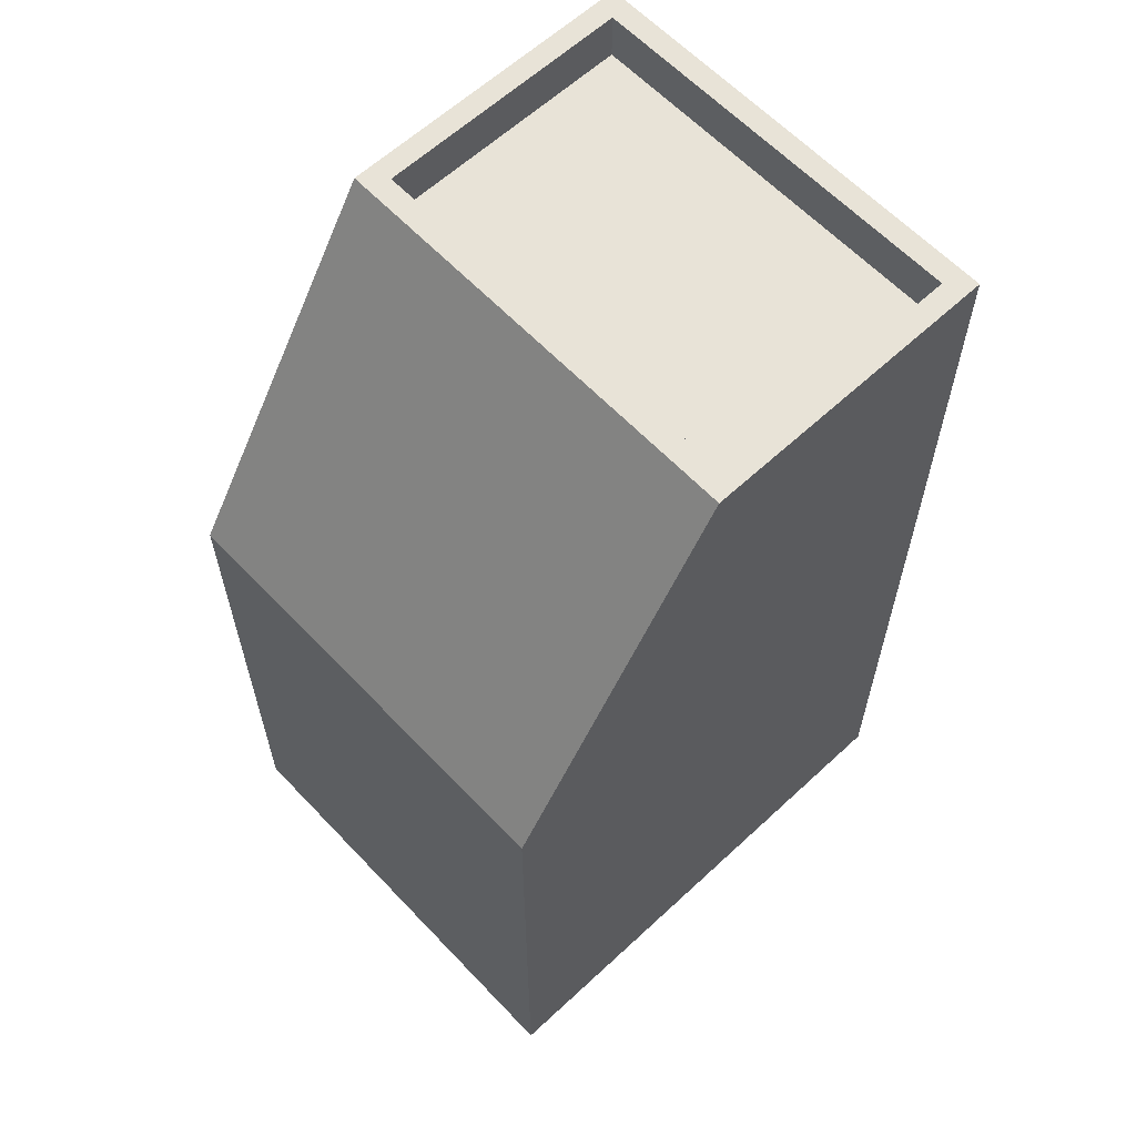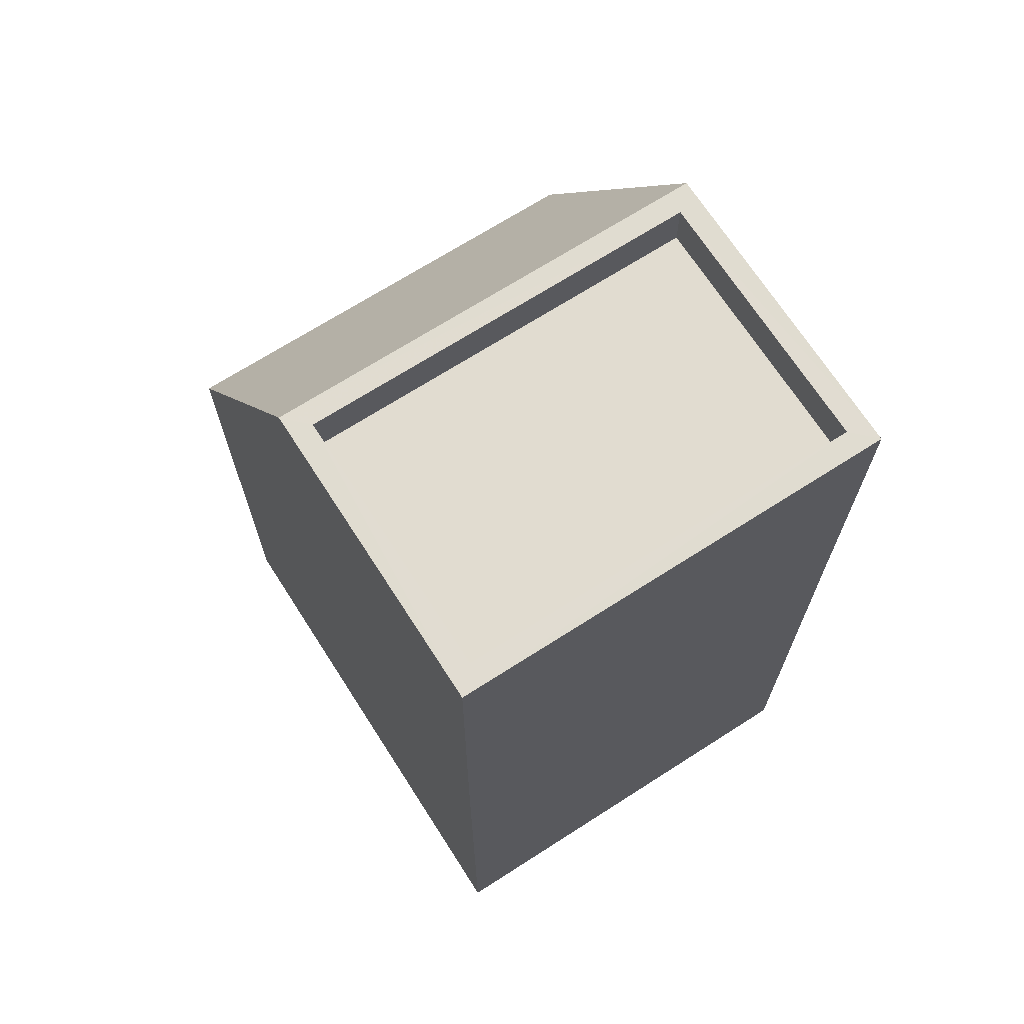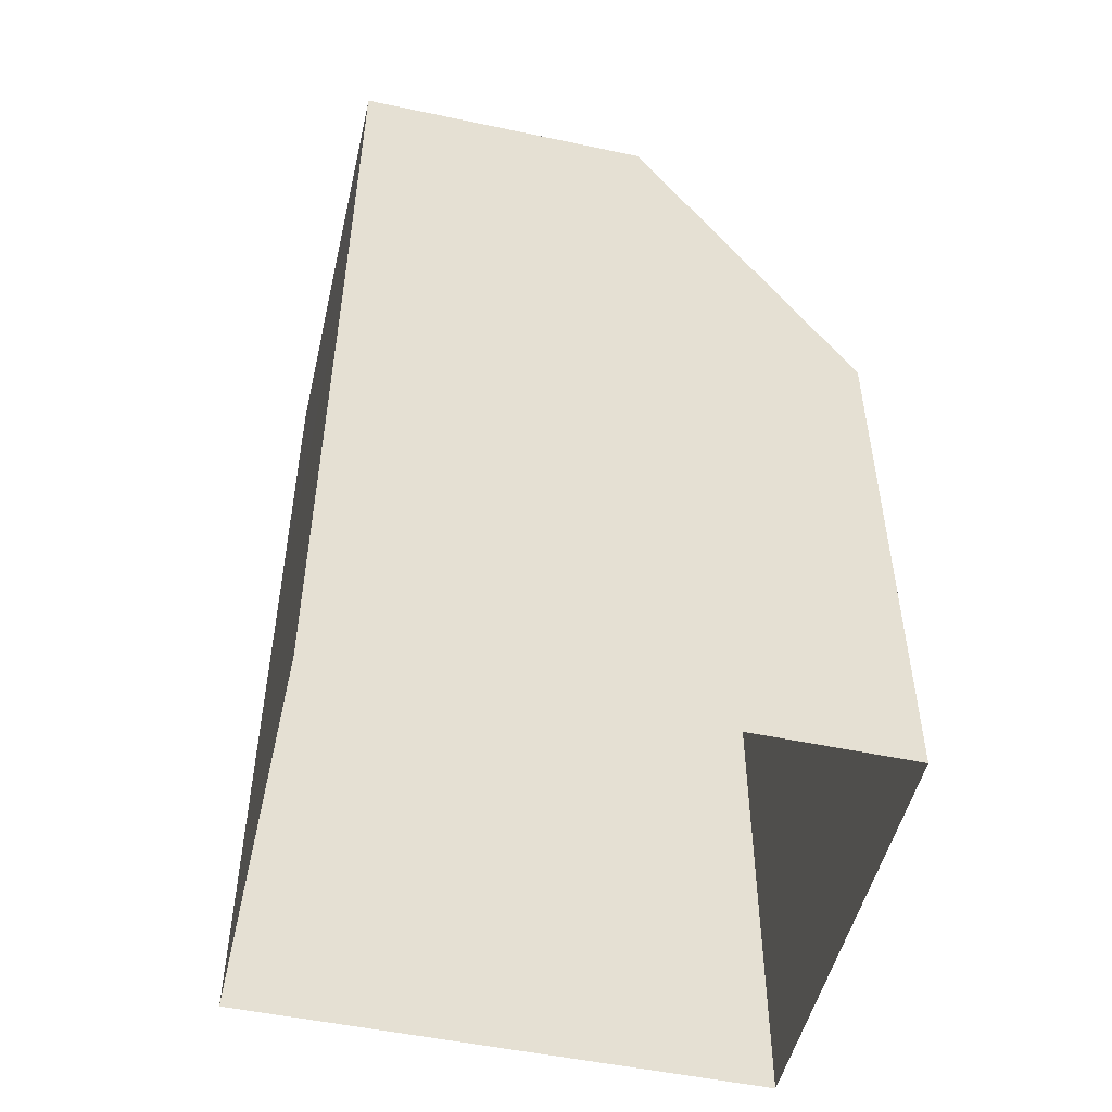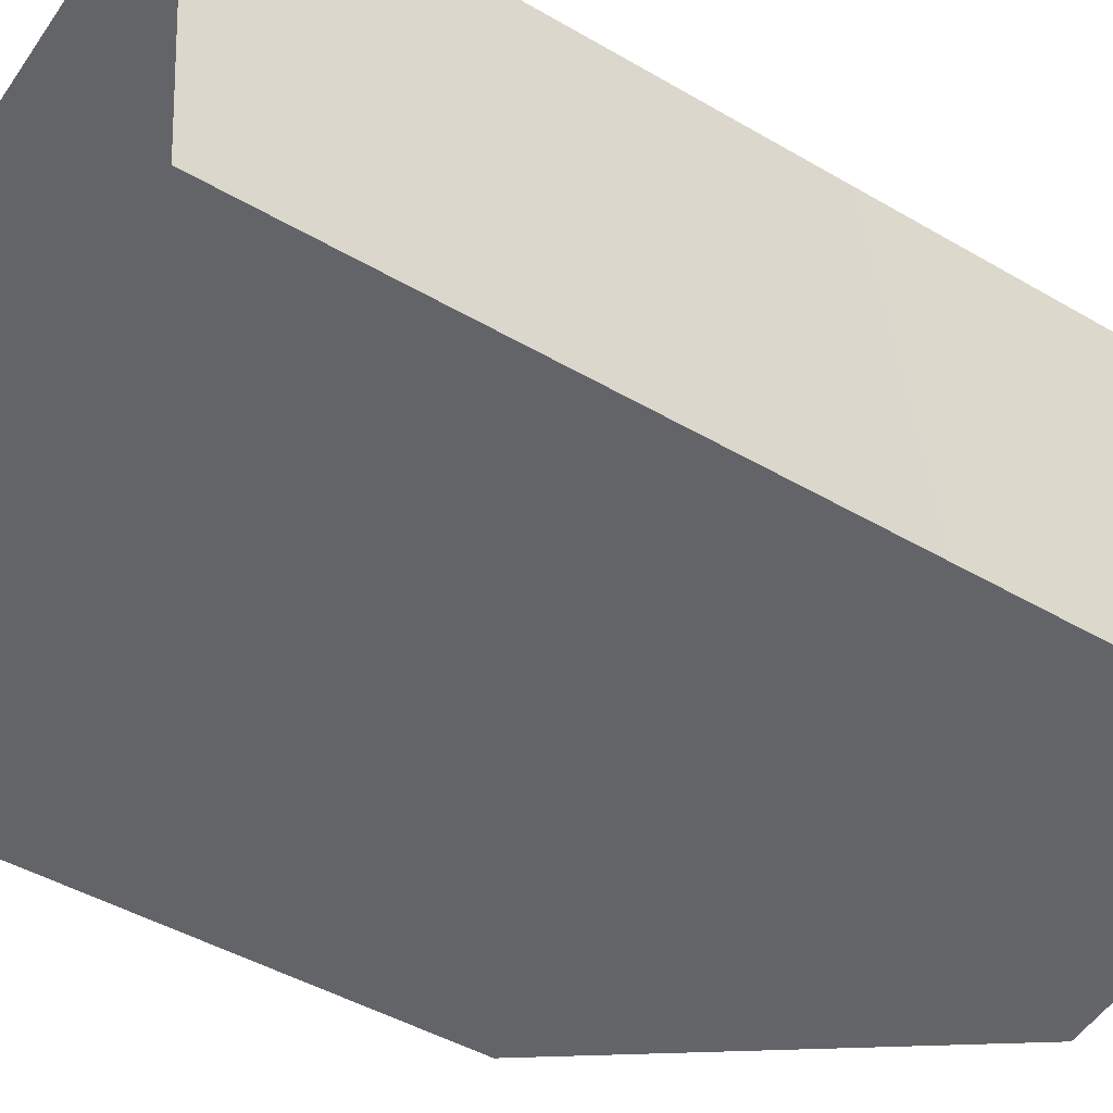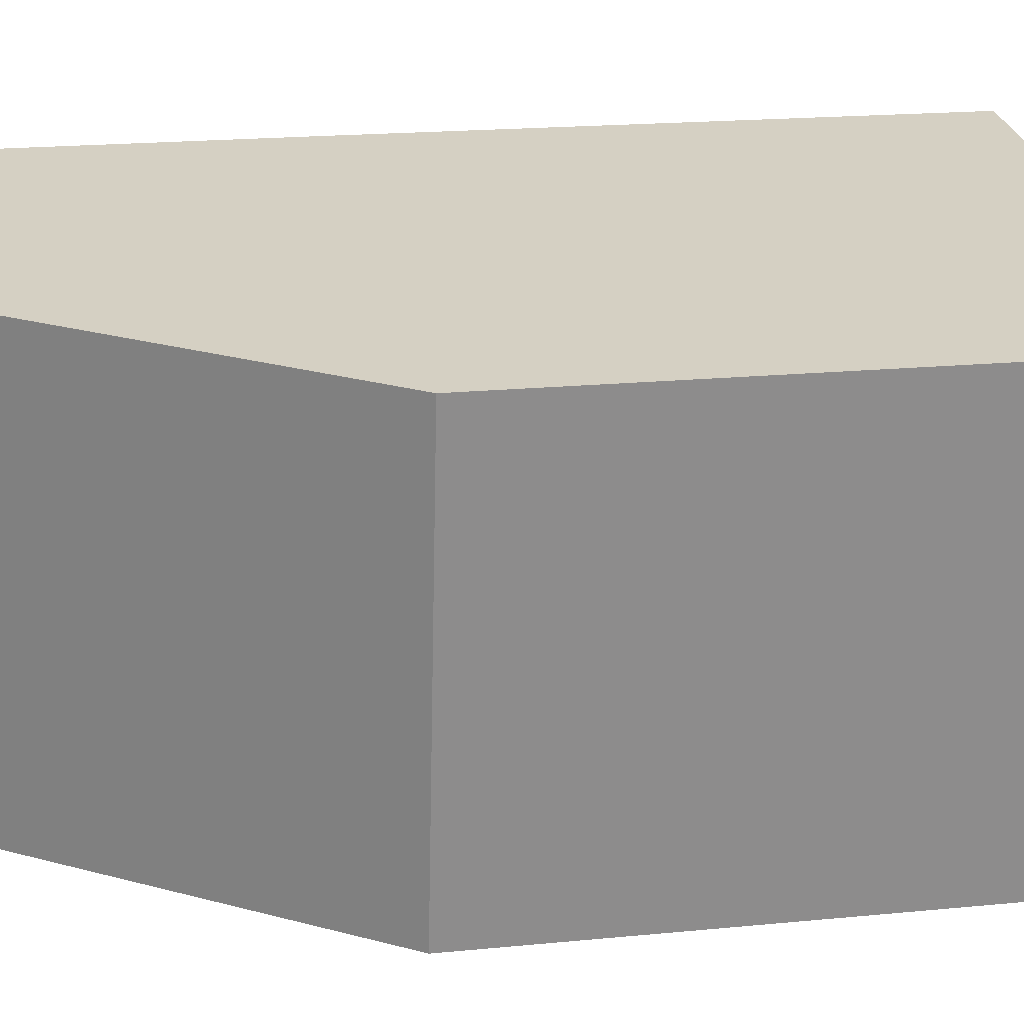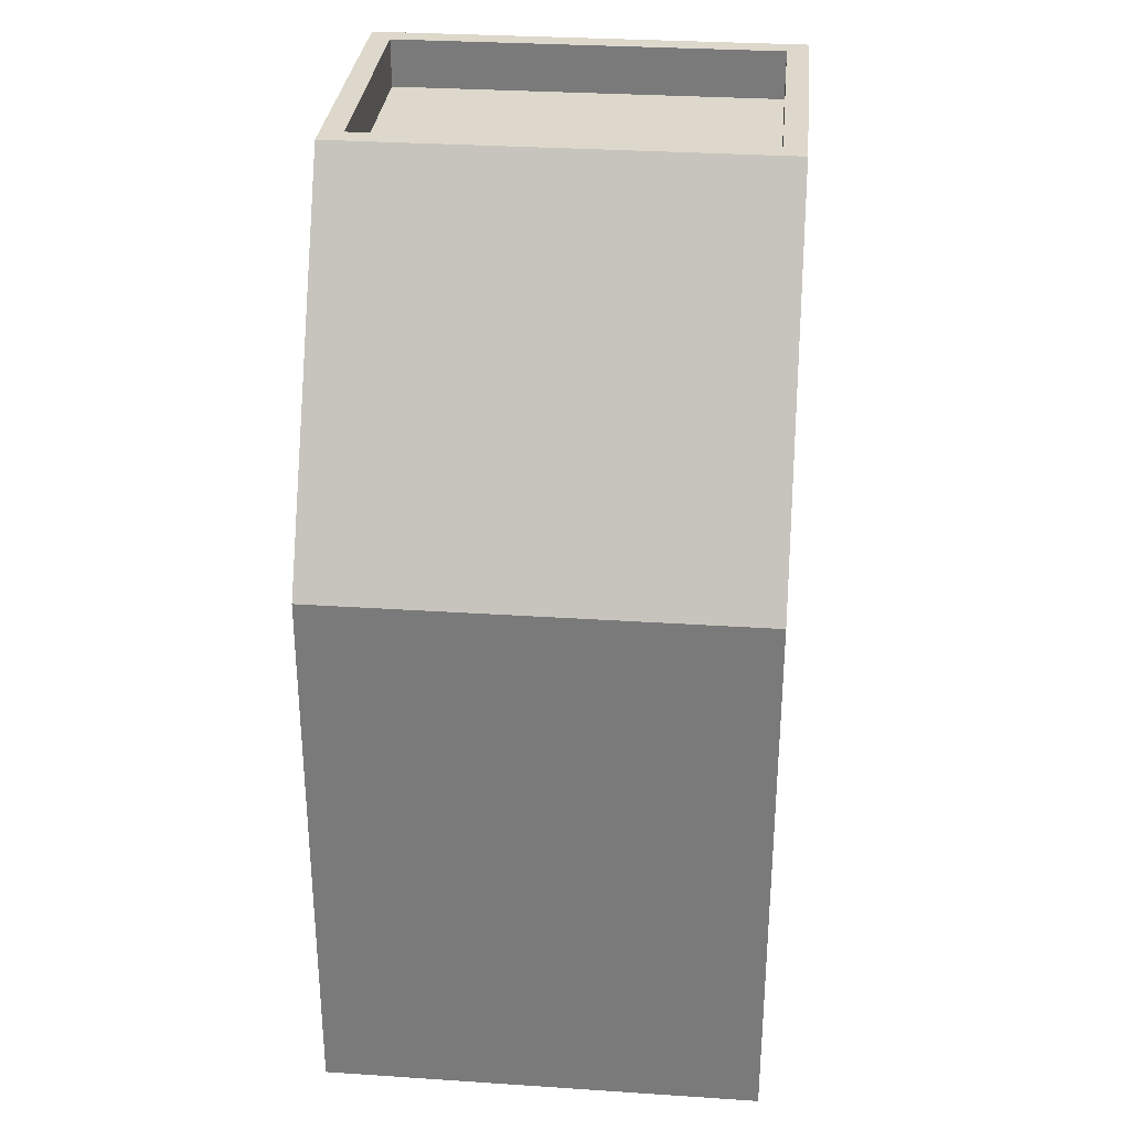
<metadata>
{"format":"obj","ext":"obj","renderer":"f3d","projection":"perspective","resolution":1024,"background":"white","views":[{"elev":61.7,"azim":129.5,"up":"+Z"},{"elev":69.4,"azim":-129.9,"up":"+Z"},{"elev":-50.7,"azim":-20.3,"up":"+Z"},{"elev":-45.0,"azim":-124.2,"up":"+Y"},{"elev":18.7,"azim":79.3,"up":"+Y"},{"elev":31.1,"azim":88.2,"up":"+Z"}]}
</metadata>
<code>
v -7177 -3.774e+04 13.93
v -7177 -3.774e+04 2.491
v -7187 -3.774e+04 2.495
v -7187 -3.774e+04 13.94
v -7178 -3.775e+04 13.93
v -7178 -3.775e+04 2.491
v -7189 -3.775e+04 2.495
v -7189 -3.775e+04 13.94
v -7189 -3.775e+04 21.1
v -7182 -3.775e+04 21.1
v -7187 -3.774e+04 21.1
v -7181 -3.774e+04 21.1
v -7183 -3.775e+04 21.1
v -7183 -3.775e+04 20.1
v -7188 -3.775e+04 20.1
v -7188 -3.775e+04 21.1
v -7187 -3.774e+04 20.1
v -7187 -3.774e+04 21.1
v -7182 -3.774e+04 21.1
v -7182 -3.774e+04 20.1
f 6 7 3
f 2 6 3
f 1 2 3
f 4 1 3
f 5 6 2
f 1 5 2
f 5 7 6
f 5 8 7
f 8 3 7
f 8 4 3
f 5 9 8
f 10 9 5
f 8 11 4
f 9 11 8
f 4 12 1
f 11 12 4
f 13 14 15
f 16 13 15
f 16 15 17
f 18 16 17
f 19 17 20
f 19 18 17
f 13 20 14
f 13 19 20
f 12 10 1
f 1 10 5
f 16 11 9
f 16 18 11
f 14 17 15
f 14 20 17
f 9 10 13
f 9 13 16
f 12 11 19
f 12 13 10
f 19 11 18
f 13 12 19

</code>
